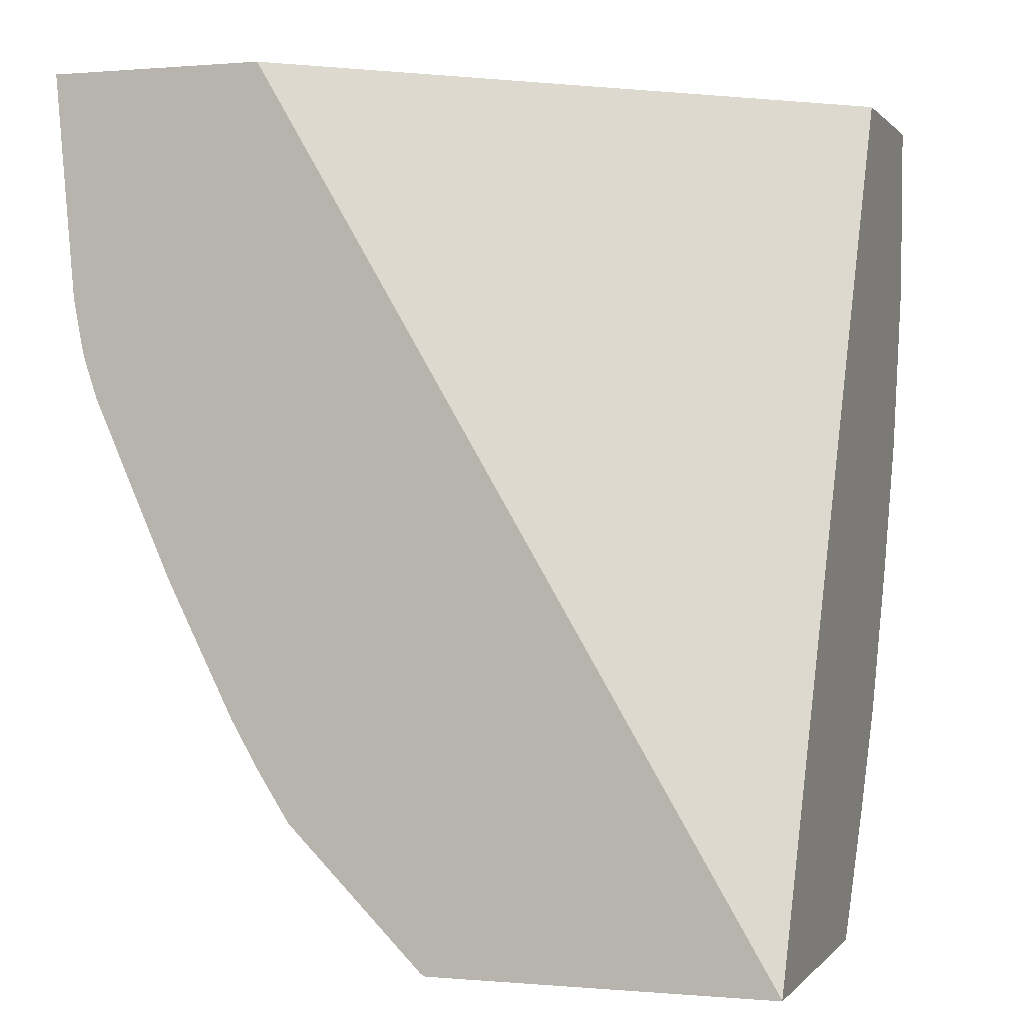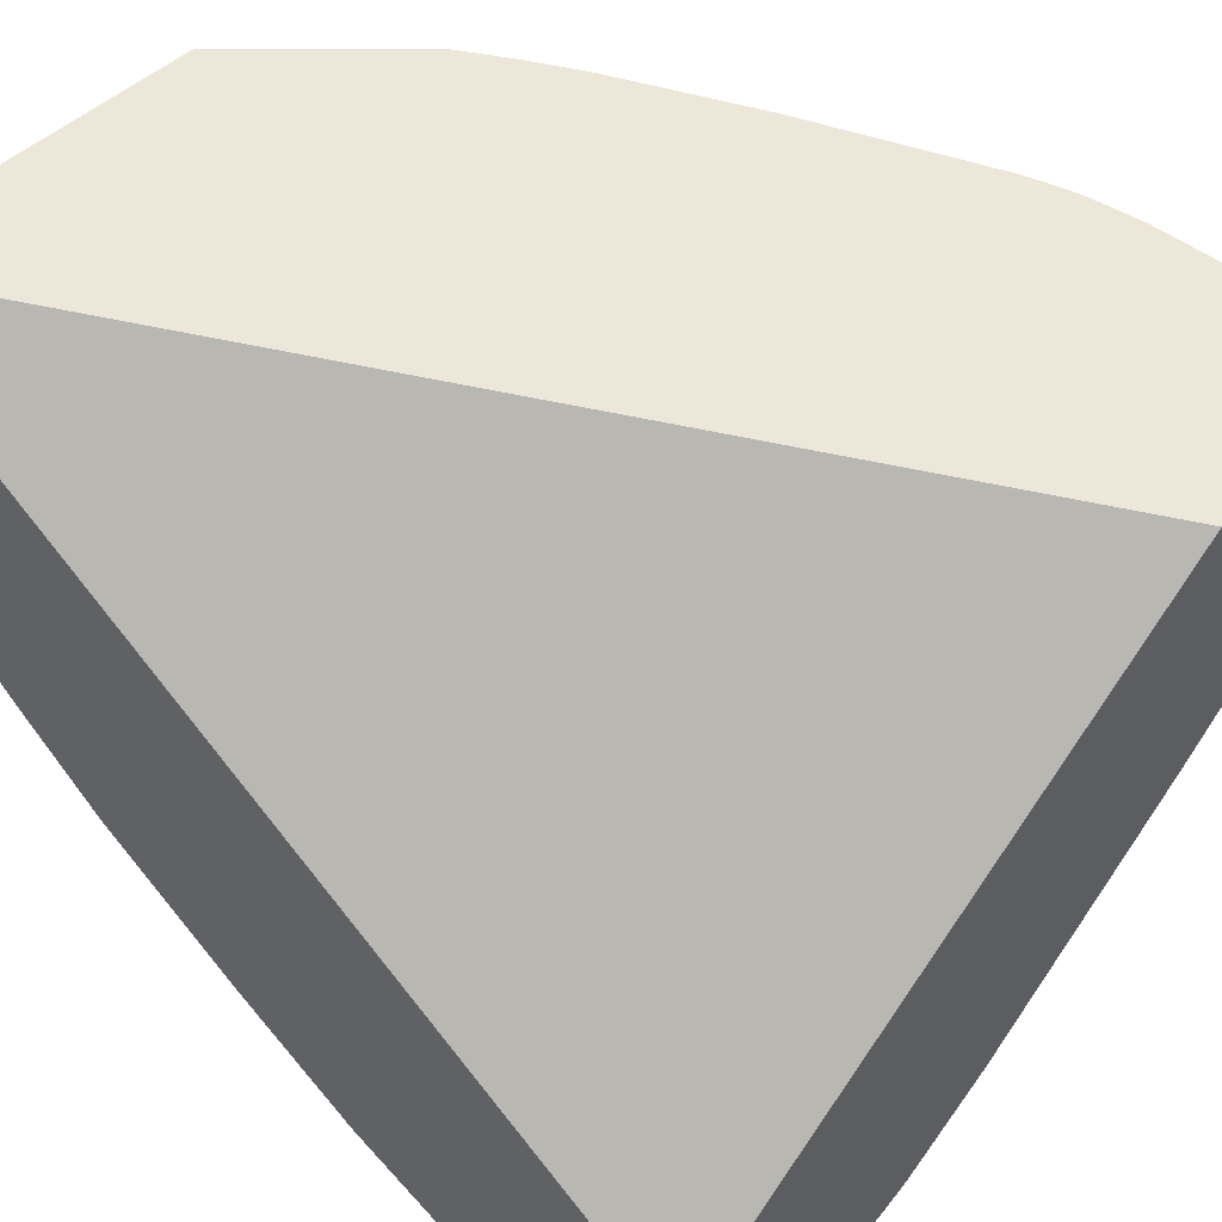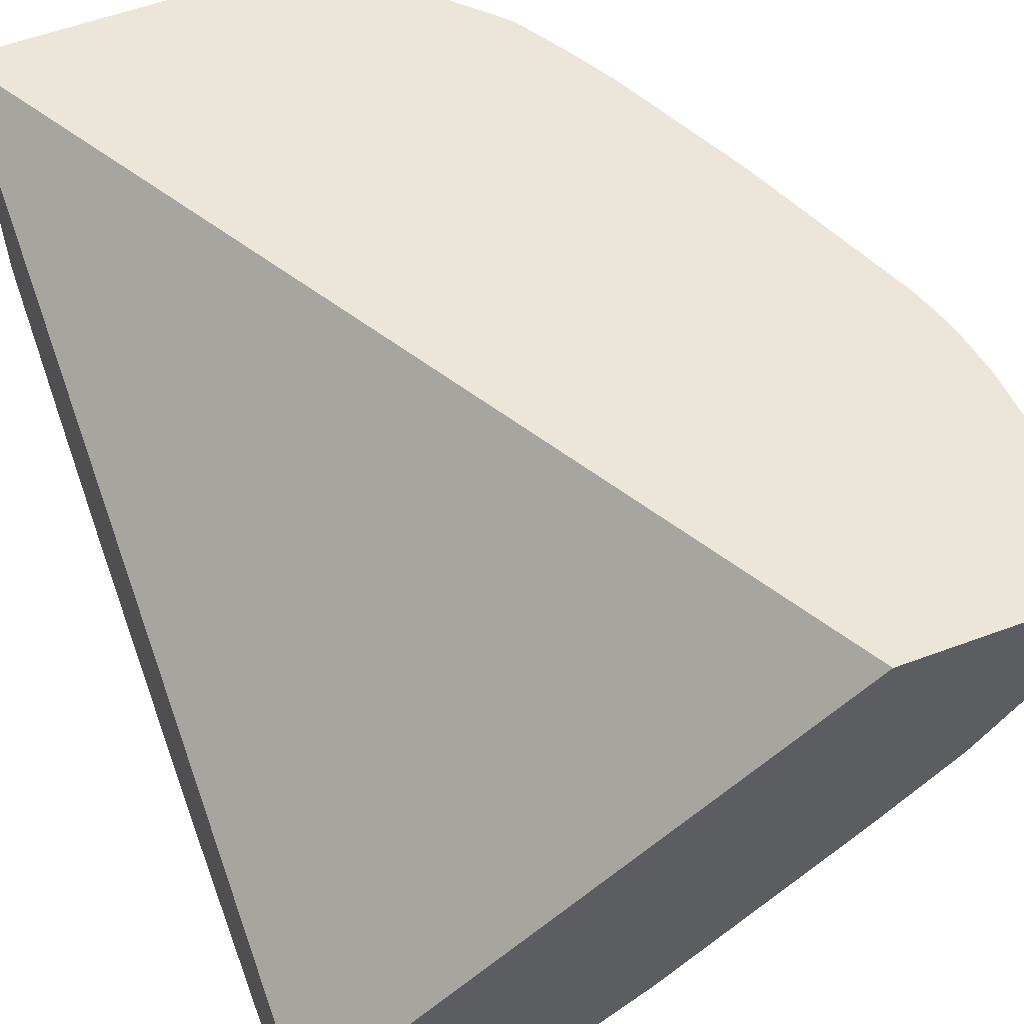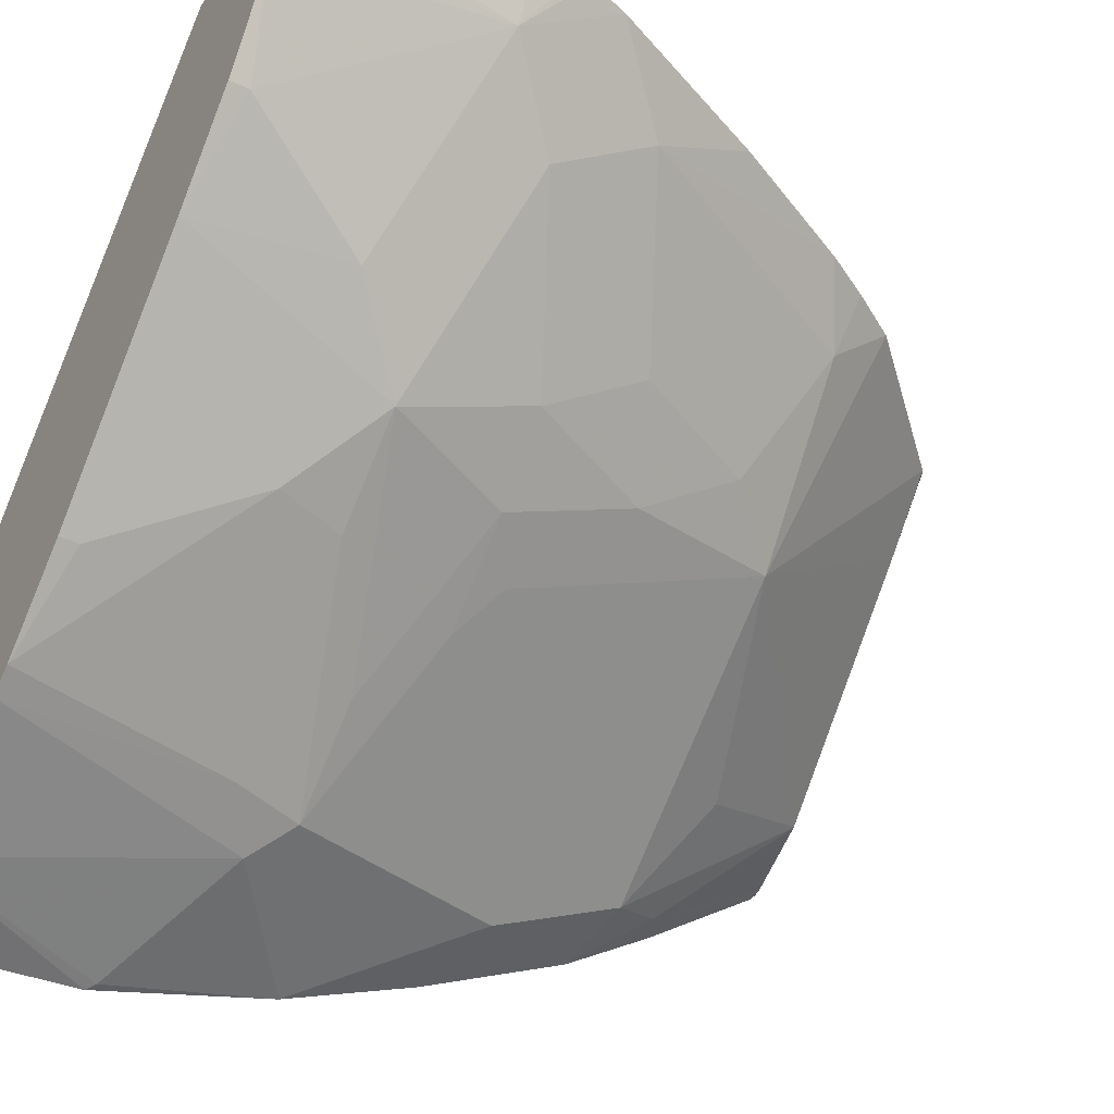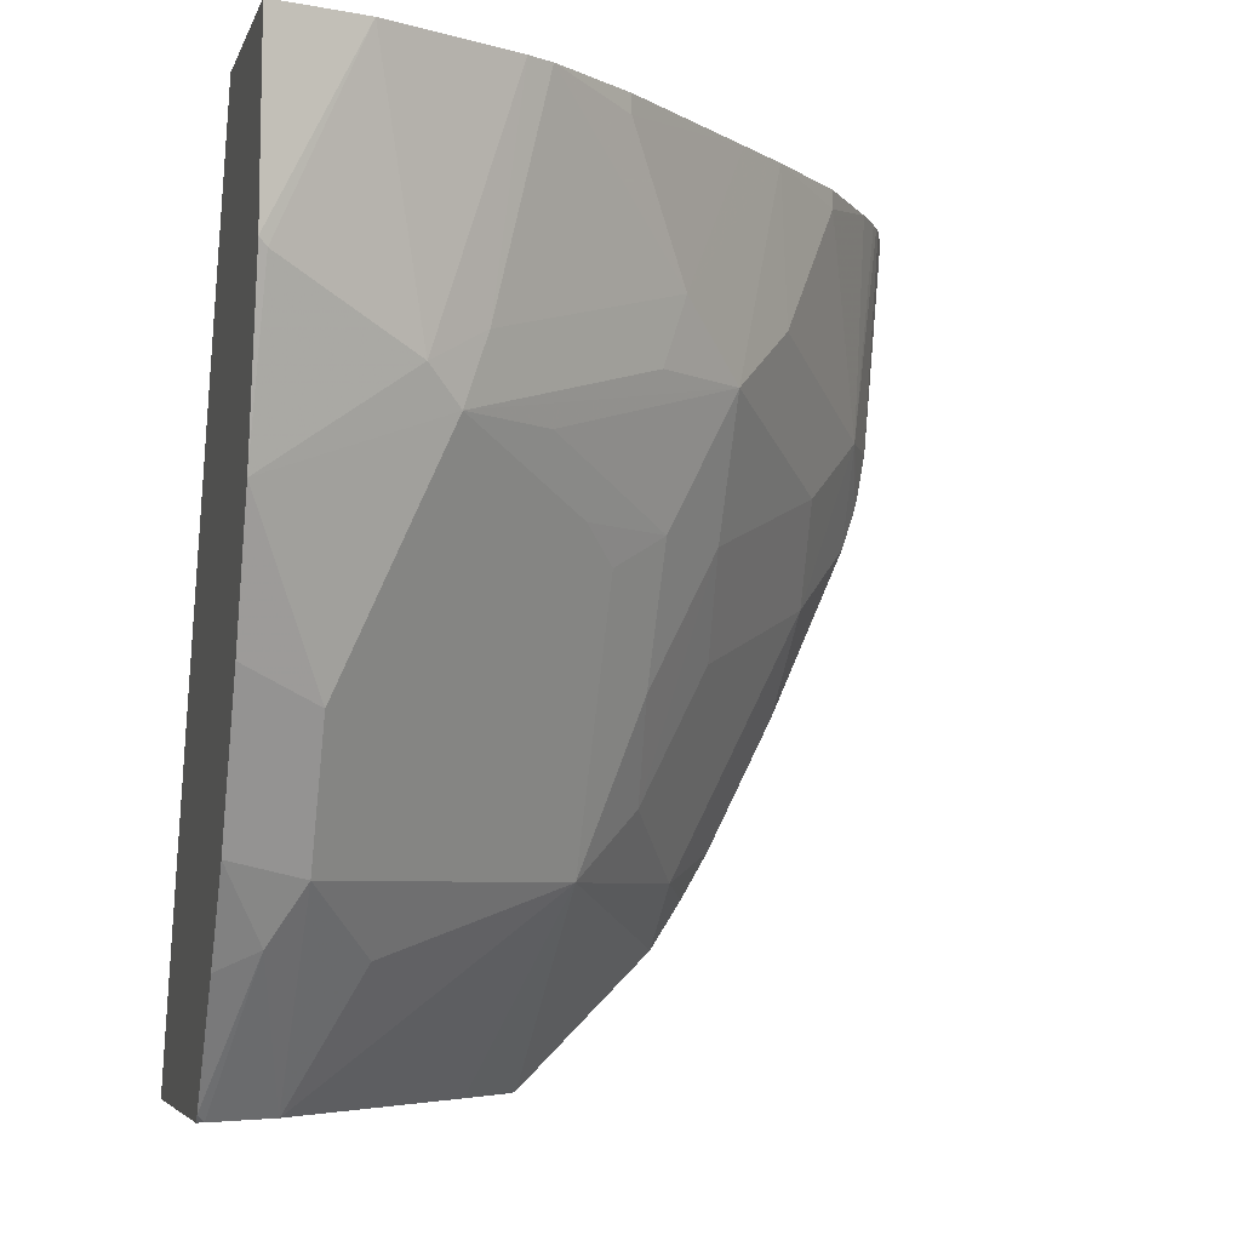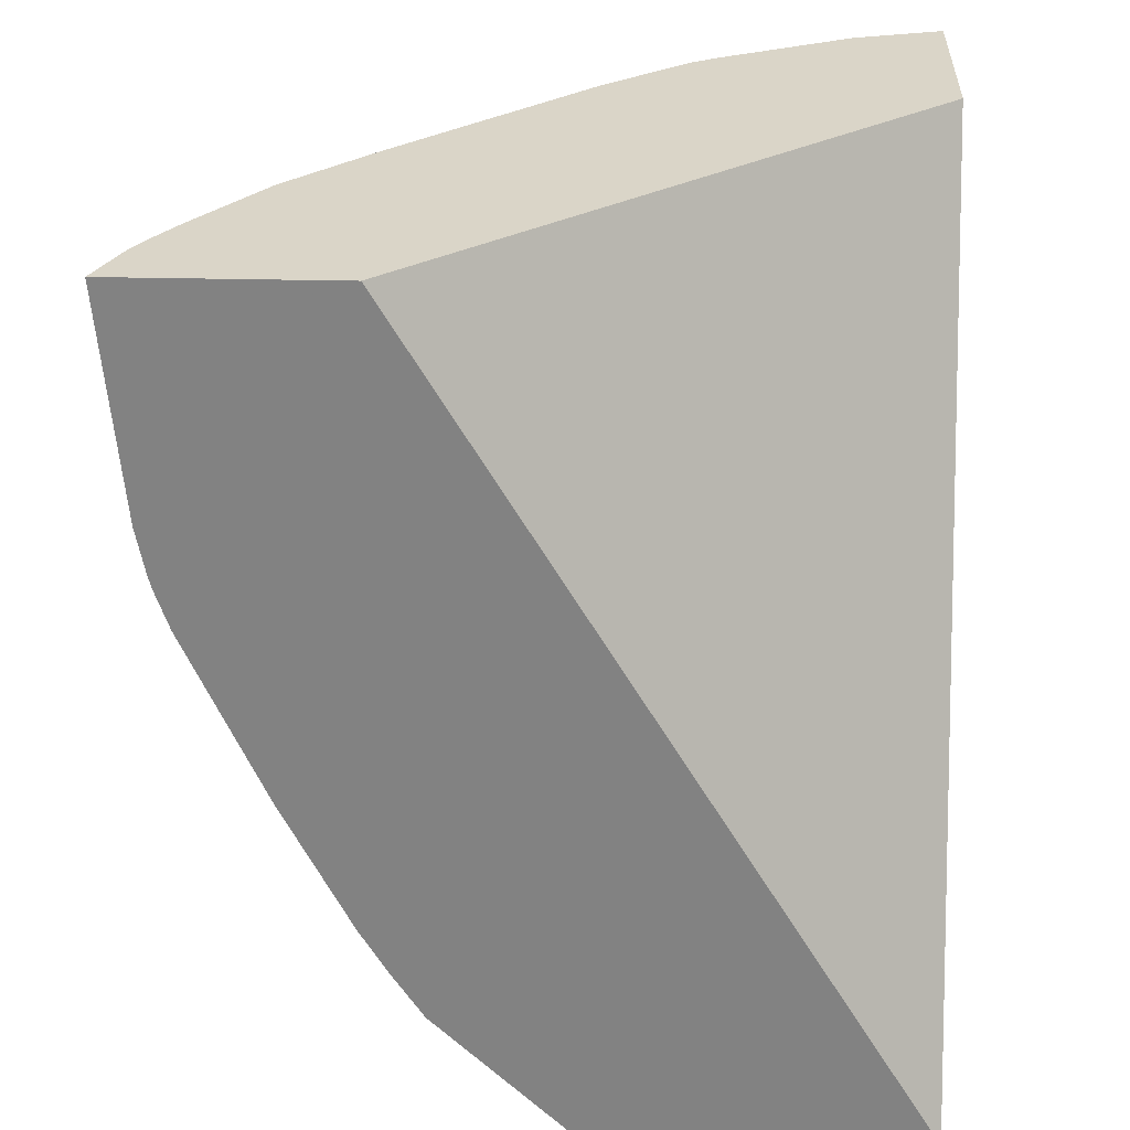
<metadata>
{"format":"obj","ext":"obj","renderer":"f3d","projection":"perspective","resolution":1024,"background":"white","views":[{"elev":0.4,"azim":18.6,"up":"+Y"},{"elev":49.8,"azim":135.1,"up":"+Z"},{"elev":57.5,"azim":158.9,"up":"+Z"},{"elev":-42.6,"azim":-119.3,"up":"+Z"},{"elev":-5.6,"azim":165.4,"up":"+Y"},{"elev":29.1,"azim":2.1,"up":"+Y"}]}
</metadata>
<code>
v -0.3859 -0.02961 -0.8616
v -0.4407 -0.02961 -0.8462
v -0.3859 -0.02961 -0.7383
v -0.3859 -0.1393 -0.8553
v -0.5229 -0.02961 -0.8051
v -0.3905 -0.1439 -0.853
v -0.4728 -0.185 -0.8119
v -0.6961 -0.02961 -0.4647
v -0.3859 -0.5544 -0.4647
v -0.3859 -0.2467 -0.8256
v -0.5383 -0.02961 -0.796
v -0.507 -0.1645 -0.7948
v -0.4933 -0.2056 -0.7965
v -0.8277 -0.02961 -0.4647
v -0.3859 -0.5547 -0.4647
v -0.3859 -0.3289 -0.7905
v -0.4317 -0.3494 -0.7708
v -0.5893 -0.04113 -0.7537
v -0.5893 -0.02961 -0.7537
v -0.6303 -0.1233 -0.7125
v -0.5139 -0.2261 -0.7708
v -0.5756 -0.2467 -0.7143
v -0.5481 -0.2056 -0.7537
v -0.6714 -0.1645 -0.6714
v -0.6166 -0.1645 -0.7143
v -0.8147 -0.02961 -0.497
v -0.8159 -0.1645 -0.4647
v -0.3859 -0.5547 -0.6486
v -0.5922 -0.5547 -0.4647
v -0.3859 -0.4111 -0.7494
v -0.4317 -0.4316 -0.7297
v -0.5961 -0.3494 -0.6475
v -0.6753 -0.02961 -0.6695
v -0.7058 -0.02961 -0.6395
v -0.5961 -0.2672 -0.6886
v -0.6303 -0.2467 -0.6714
v -0.6714 -0.2467 -0.6304
v -0.7536 -0.2056 -0.5481
v -0.7948 -0.1645 -0.507
v -0.7125 -0.1233 -0.6304
v -0.8109 -0.02961 -0.5047
v -0.8108 -0.1921 -0.4647
v -0.3903 -0.5547 -0.6478
v -0.3859 -0.5503 -0.6533
v -0.5947 -0.5535 -0.4647
v -0.5552 -0.5547 -0.5035
v -0.3859 -0.4217 -0.7441
v -0.4111 -0.4659 -0.7125
v -0.4315 -0.5547 -0.6271
v -0.4319 -0.5547 -0.6268
v -0.4728 -0.4728 -0.668
v -0.5961 -0.4316 -0.6064
v -0.6303 -0.3289 -0.6304
v -0.7536 -0.04113 -0.5892
v -0.7536 -0.02961 -0.5892
v -0.6372 -0.3905 -0.5858
v -0.6783 -0.3083 -0.5858
v -0.7605 -0.2672 -0.5036
v -0.8007 -0.2244 -0.4647
v -0.807 -0.2056 -0.4647
v -0.809 -0.1997 -0.4647
v -0.8061 -0.02961 -0.5129
v -0.7923 -0.02961 -0.5346
v -0.3859 -0.4773 -0.7068
v -0.6768 -0.4713 -0.4647
v -0.5137 -0.5547 -0.5451
v -0.473 -0.5547 -0.5857
v -0.6783 -0.4316 -0.5036
v -0.7194 -0.3494 -0.5036
v -0.7129 -0.4121 -0.4647
v -0.754 -0.3299 -0.4647
v -0.6961 -0.4411 -0.4647
f 26 41 39
f 26 39 27
f 27 39 42
f 28 43 44
f 29 45 46
f 30 47 31
f 31 51 52
f 31 48 49
f 31 49 50
f 31 50 51
f 32 52 53
f 32 53 36
f 24 40 34
f 32 36 35
f 31 47 48
f 24 39 40
f 17 52 32
f 24 37 38
f 34 54 55
f 17 32 21
f 18 33 19
f 18 20 33
f 20 25 24
f 20 24 34
f 24 38 39
f 68 70 69
f 21 32 35
f 22 36 23
f 22 35 36
f 23 36 24
f 24 36 53
f 24 53 37
f 20 34 33
f 34 40 54
f 52 65 68
f 37 56 57
f 50 67 52
f 50 52 51
f 52 67 66
f 52 68 56
f 52 56 53
f 54 63 55
f 47 64 48
f 56 69 58
f 56 68 69
f 58 69 70
f 58 70 71
f 58 71 59
f 65 72 68
f 68 72 70
f 56 58 57
f 37 53 56
f 46 52 66
f 45 65 52
f 37 57 58
f 37 58 38
f 38 58 39
f 39 58 59
f 39 59 60
f 39 60 61
f 45 52 46
f 39 61 42
f 39 62 63
f 39 63 54
f 39 54 40
f 43 49 48
f 43 48 44
f 44 48 64
f 39 41 62
f 17 31 52
f 15 46 66
f 16 30 31
f 5 12 11
f 5 7 12
f 4 10 6
f 3 8 9
f 2 7 5
f 2 6 7
f 2 4 6
f 1 4 2
f 1 10 4
f 1 16 10
f 1 30 16
f 1 47 30
f 1 64 47
f 1 44 64
f 1 28 44
f 1 15 28
f 1 9 15
f 16 31 17
f 1 2 5
f 1 5 11
f 1 11 19
f 1 19 33
f 1 33 34
f 6 10 7
f 1 34 55
f 1 63 62
f 1 62 41
f 1 26 14
f 1 14 8
f 1 8 3
f 1 3 9
f 1 55 63
f 7 10 13
f 1 41 26
f 8 14 27
f 12 25 20
f 13 21 35
f 13 35 22
f 13 22 23
f 13 23 24
f 13 24 25
f 12 13 25
f 13 17 21
f 15 66 67
f 15 67 50
f 15 50 49
f 15 49 43
f 15 43 28
f 7 13 12
f 14 26 27
f 11 20 18
f 15 29 46
f 11 18 19
f 8 27 42
f 8 42 61
f 11 12 20
f 8 61 60
f 8 60 59
f 8 71 70
f 8 70 72
f 8 59 71
f 8 65 45
f 10 17 13
f 8 45 29
f 10 16 17
f 8 29 15
f 8 15 9
f 8 72 65

</code>
